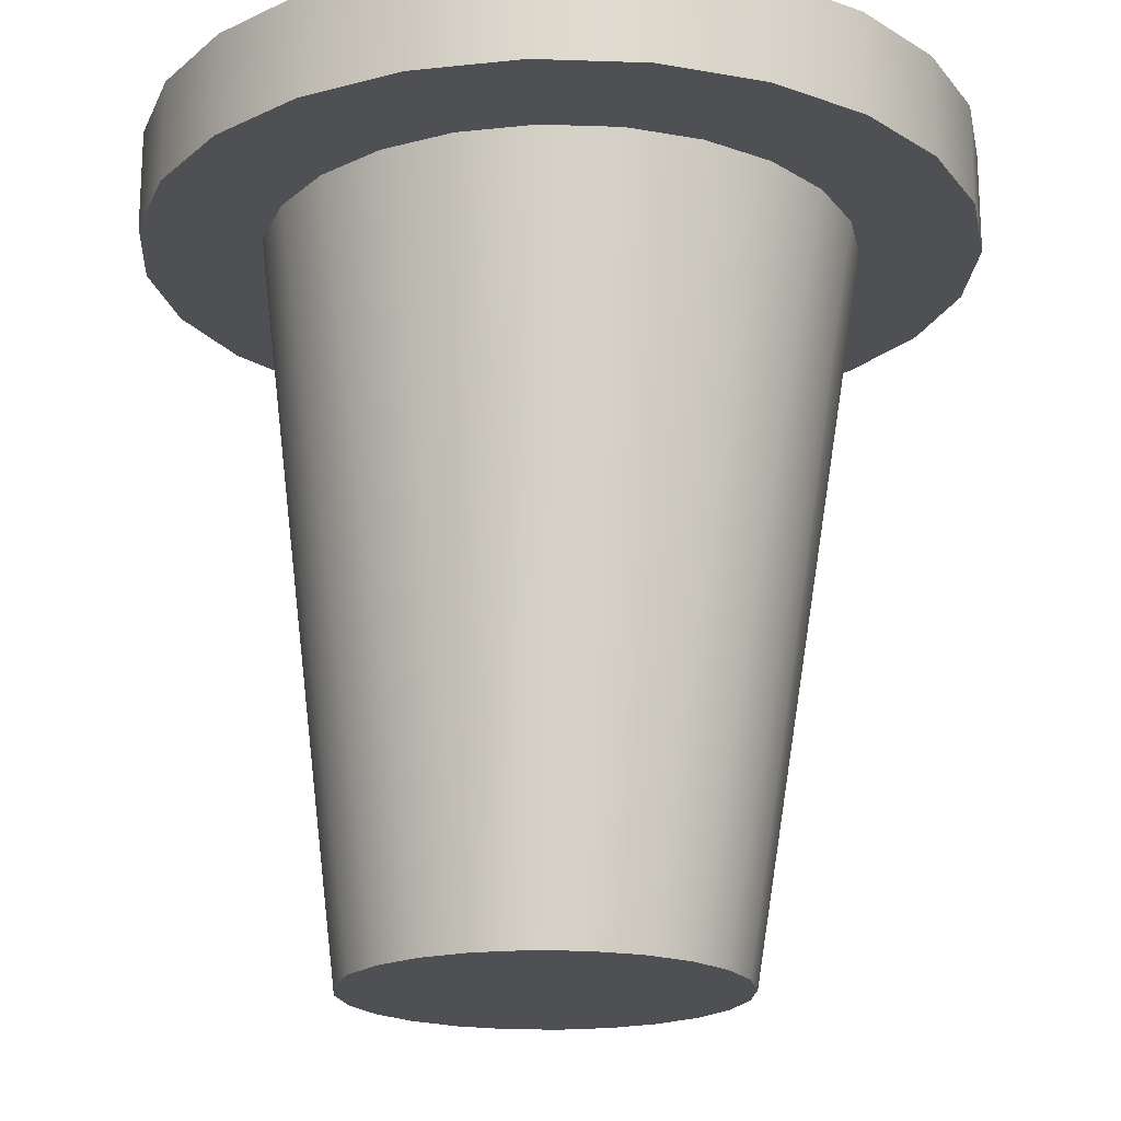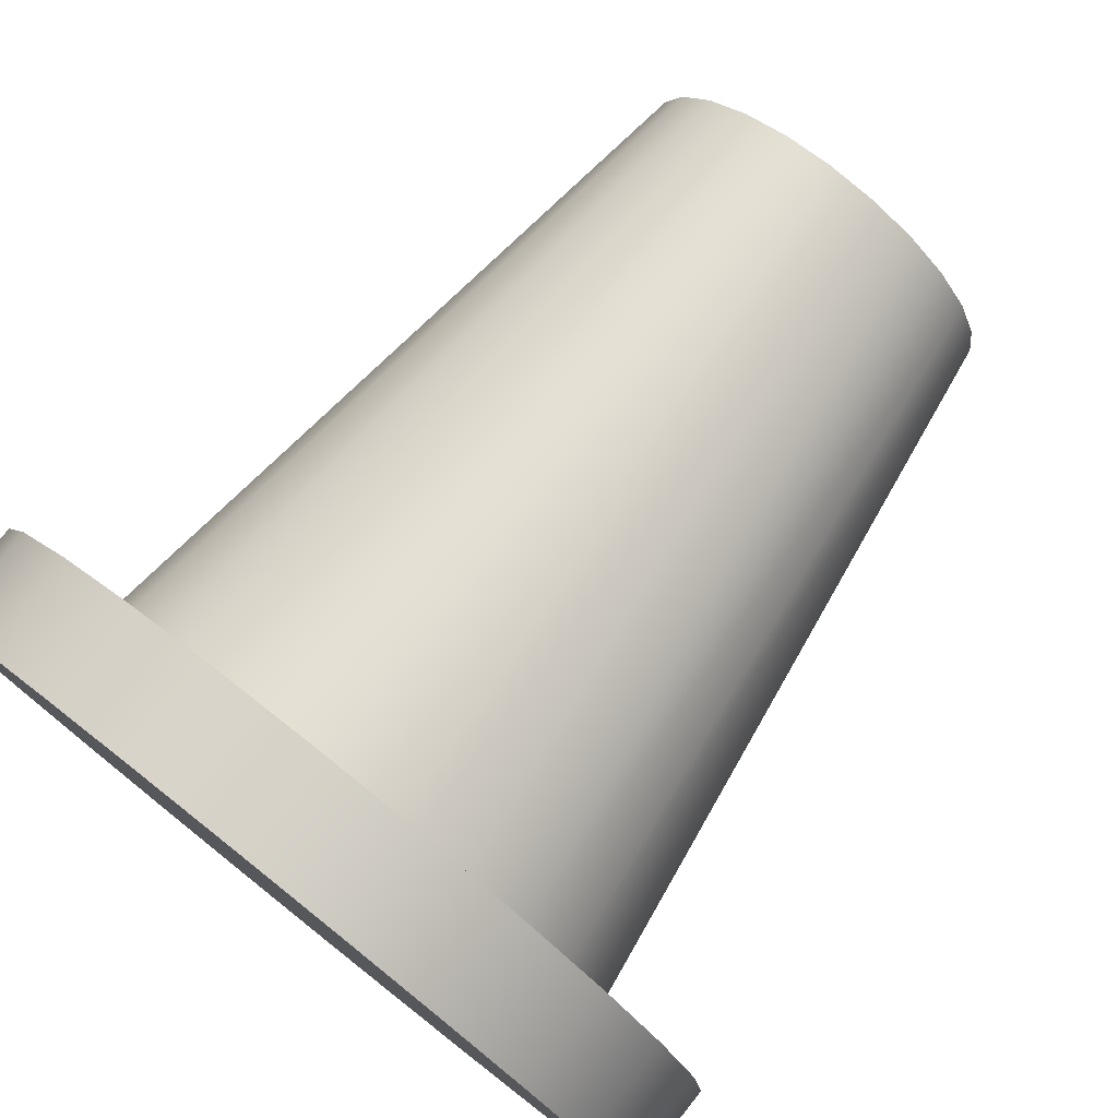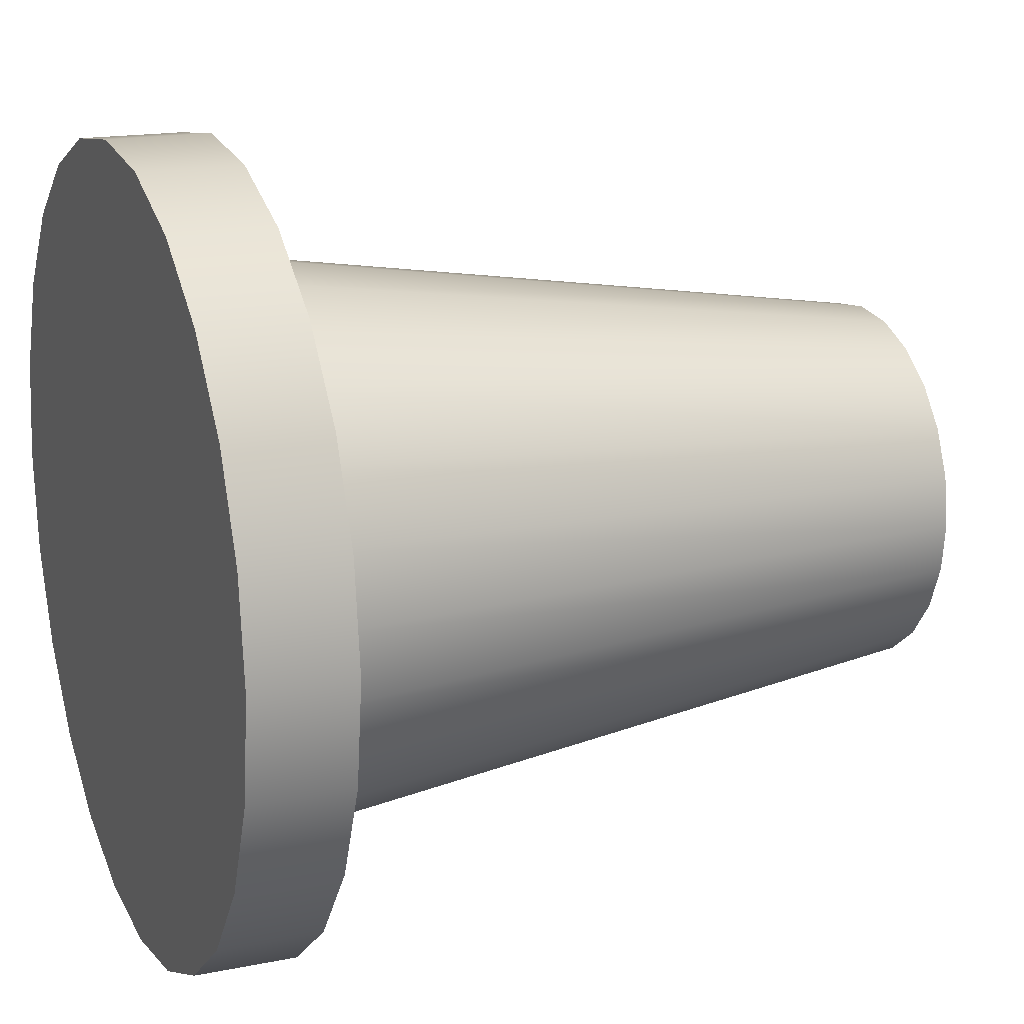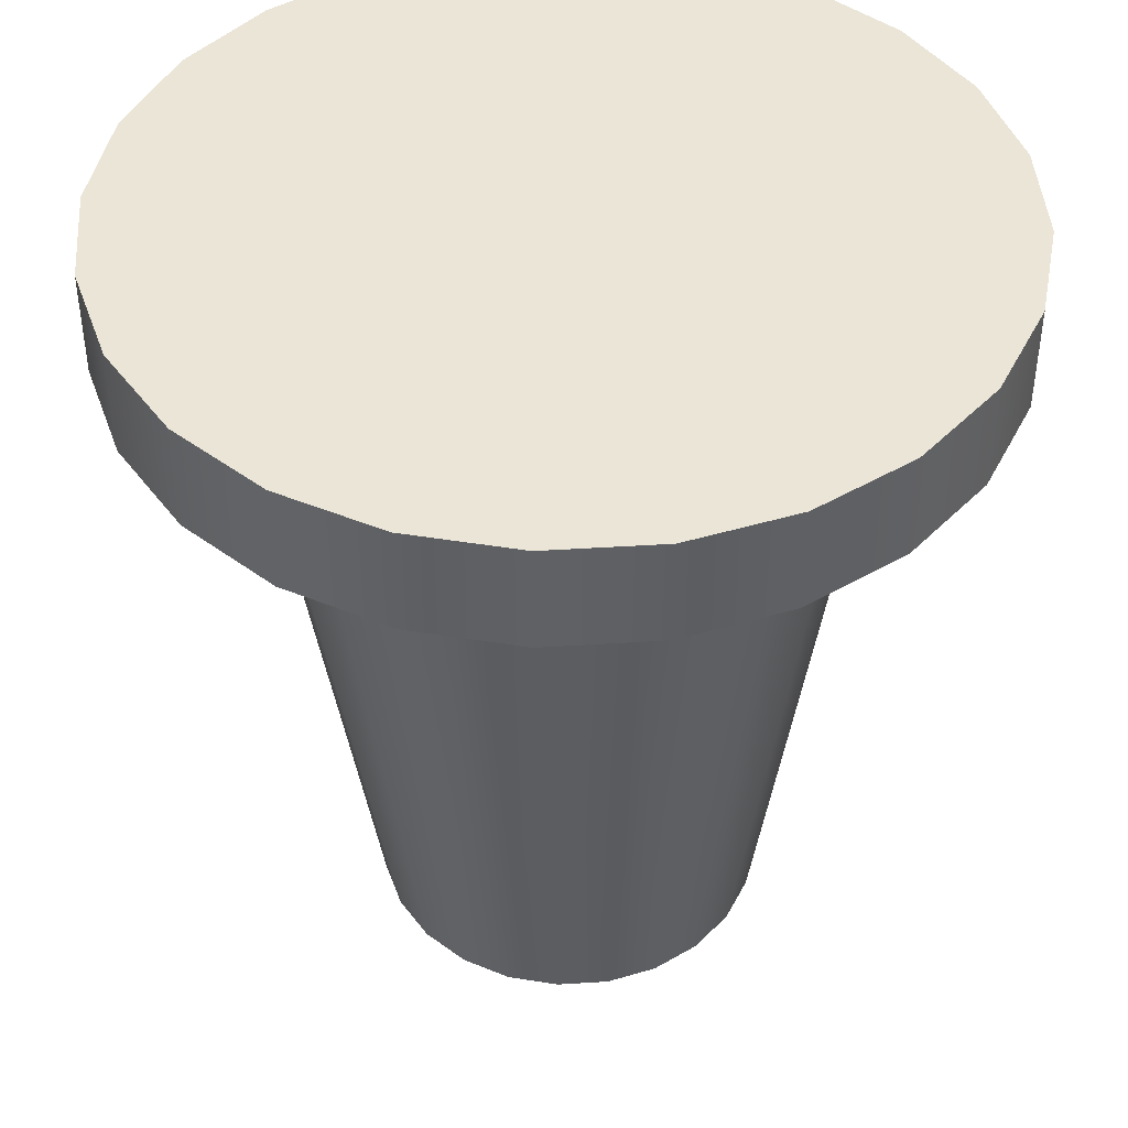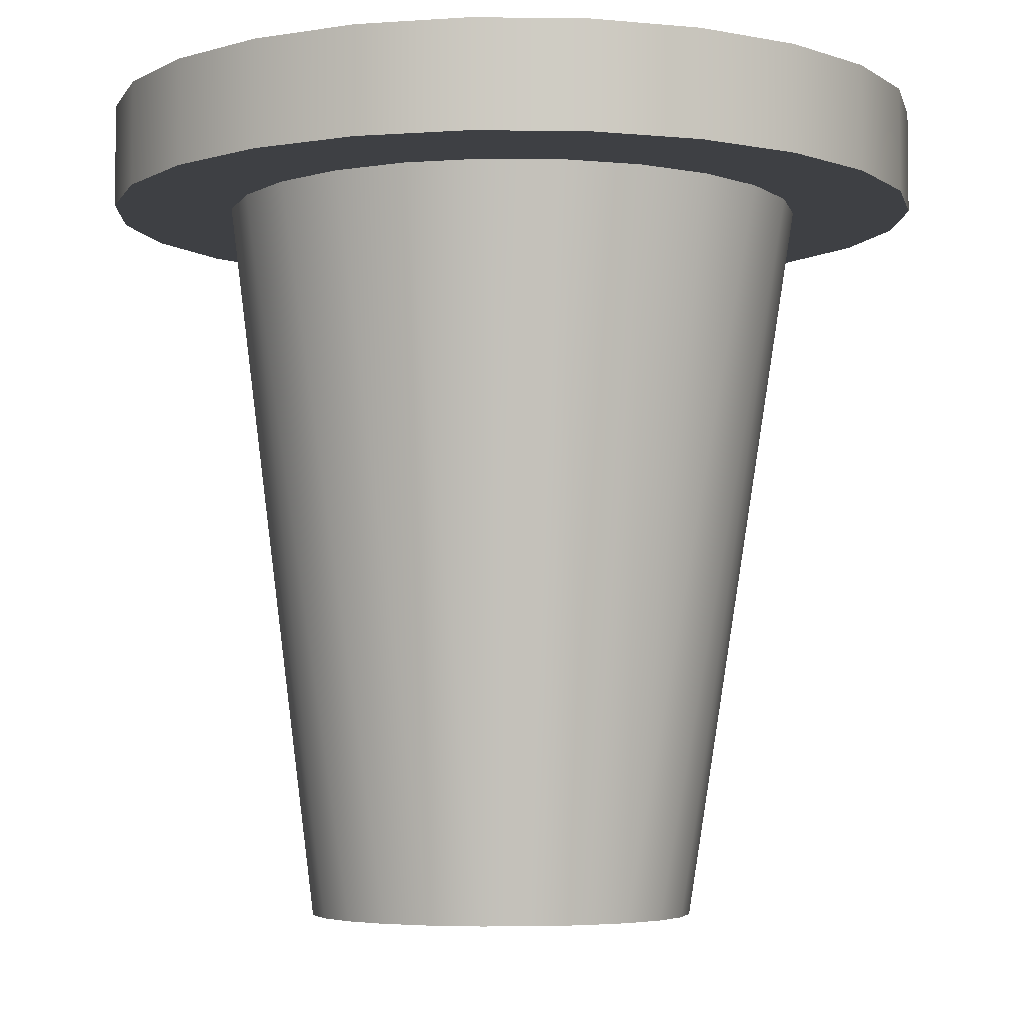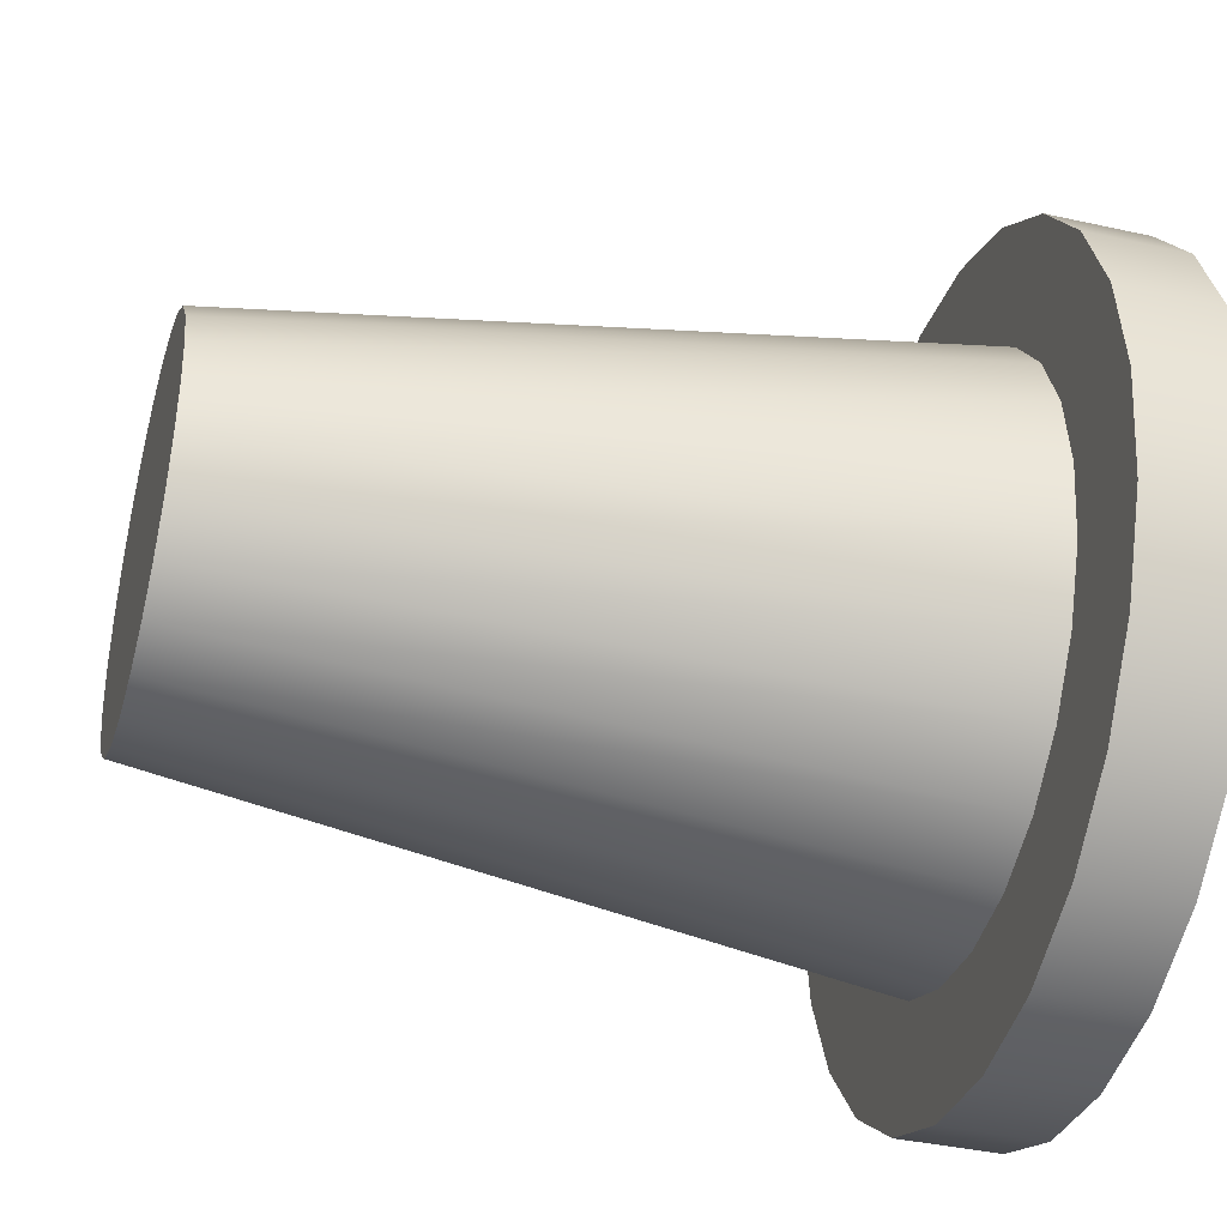
<metadata>
{"format":"obj","ext":"obj","renderer":"f3d","projection":"perspective","resolution":1024,"background":"white","views":[{"elev":-19.1,"azim":-116.1,"up":"+Y"},{"elev":78.0,"azim":-141.5,"up":"+Z"},{"elev":16.8,"azim":-112.3,"up":"+Z"},{"elev":44.1,"azim":-26.7,"up":"+Y"},{"elev":-4.7,"azim":-174.7,"up":"+Y"},{"elev":-38.6,"azim":74.3,"up":"+Z"}]}
</metadata>
<code>
g Mesh1 Model
v -7.348e-18 0 0.04
v 0.01035 0 0.03864
v 0.02 0 0.03464
v 0.02828 0 0.02828
v 0.03464 0 0.02
v 0.03864 0 0.01035
v 0.04 0 -0
v 0.03864 0 -0.01035
v 0.03464 0 -0.02
v 0.02828 0 -0.02828
v 0.02 0 -0.03464
v 0.01035 0 -0.03864
v 2.449e-18 0 -0.04
v -0.01035 0 -0.03864
v -0.02 0 -0.03464
v -0.02828 0 -0.02828
v -0.03464 0 -0.02
v -0.03864 0 -0.01035
v -0.04 0 -4.899e-18
v -0.03864 0 0.01035
v -0.03464 0 0.02
v -0.02828 0 0.02828
v -0.02 0 0.03464
v -0.01035 0 0.03864
f 1 2 3 4 5 6 7 8 9 10 11 12 13 14 15 16 17 18 19 20 21 22 23 24
v -7.348e-18 -0.01 0.04
v 0.01035 -0.01 0.03864
f 2 1 25 26
v -0.01035 -0.01 0.03864
f 1 24 27 25
v -0.02 -0.01 0.03464
f 24 23 28 27
v -0.02828 -0.01 0.02828
f 23 22 29 28
v -0.03464 -0.01 0.02
f 22 21 30 29
v -0.03864 -0.01 0.01035
f 21 20 31 30
v -0.04 -0.01 -4.899e-18
f 20 19 32 31
v -0.03864 -0.01 -0.01035
f 19 18 33 32
v -0.03464 -0.01 -0.02
f 18 17 34 33
v -0.02828 -0.01 -0.02828
f 17 16 35 34
v -0.02 -0.01 -0.03464
f 16 15 36 35
v -0.01035 -0.01 -0.03864
f 15 14 37 36
v 2.449e-18 -0.01 -0.04
f 14 13 38 37
v 0.01035 -0.01 -0.03864
f 13 12 39 38
v 0.02 -0.01 -0.03464
f 12 11 40 39
v 0.02828 -0.01 -0.02828
f 11 10 41 40
v 0.03464 -0.01 -0.02
f 10 9 42 41
v 0.03864 -0.01 -0.01035
f 9 8 43 42
v 0.04 -0.01 -0
f 8 7 44 43
v 0.03864 -0.01 0.01035
f 7 6 45 44
v 0.03464 -0.01 0.02
f 6 5 46 45
v 0.02828 -0.01 0.02828
f 5 4 47 46
v 0.02 -0.01 0.03464
f 4 3 48 47
f 3 2 26 48
v 0.01422 -0.01 0.02464
f 26 49 48
v 0.007363 -0.01 0.02748
f 26 50 49
f 25 50 26
v -2.855e-17 -0.01 0.02845
f 25 51 50
v -0.007363 -0.01 0.02748
f 25 52 51
f 27 52 25
v -0.01422 -0.01 0.02464
f 27 53 52
f 28 53 27
v -0.02012 -0.01 0.02012
f 28 54 53
v -0.02464 -0.01 0.01422
f 28 55 54
v -0.02748 -0.01 0.007363
f 28 56 55
f 29 56 28
v -0.02845 -0.01 -3.966e-17
f 29 57 56
f 29 34 57
f 30 34 29
f 30 33 34
f 31 33 30
f 33 31 32
f 35 57 34
v -0.02748 -0.01 -0.007363
f 57 35 58
f 58 35 36
v -0.02464 -0.01 -0.01422
f 58 36 59
v -0.02012 -0.01 -0.02012
f 59 36 60
v -0.01422 -0.01 -0.02464
f 60 36 61
f 61 36 37
v -0.007363 -0.01 -0.02748
f 61 37 62
f 62 37 38
v -1.445e-17 -0.01 -0.02845
f 62 38 63
v 0.007363 -0.01 -0.02748
f 63 38 64
f 64 38 39
v 0.01422 -0.01 -0.02464
f 64 39 65
f 65 39 40
v 0.02012 -0.01 -0.02012
f 65 40 66
f 66 40 41
v 0.02464 -0.01 -0.01422
f 66 41 67
v 0.02748 -0.01 -0.007363
f 67 41 68
v 0.02845 -0.01 1.251e-17
f 68 41 69
f 69 41 42
f 69 42 46
f 46 42 45
f 45 42 43
f 45 43 44
f 47 69 46
v 0.02748 -0.01 0.007363
f 47 70 69
v 0.02464 -0.01 0.01422
f 47 71 70
v 0.02012 -0.01 0.02012
f 47 72 71
f 48 72 47
f 48 49 72
v 0.01422 -0.08 0.01217
v 0.01036 -0.08 0.01514
f 73 72 49 74
v 0.01719 -0.08 0.008305
f 72 73 75 71
v 0.005858 -0.08 0.017
v 0.001027 -0.08 0.01764
v -0.003804 -0.08 0.017
v -0.008305 -0.08 0.01514
v -0.01217 -0.08 0.01217
v -0.01514 -0.08 0.008305
v -0.017 -0.08 0.003804
v -0.01764 -0.08 -0.001027
v -0.017 -0.08 -0.005858
v -0.01514 -0.08 -0.01036
v -0.01217 -0.08 -0.01422
v -0.008305 -0.08 -0.01719
v -0.003804 -0.08 -0.01906
v 0.001027 -0.08 -0.01969
v 0.005858 -0.08 -0.01906
v 0.01036 -0.08 -0.01719
v 0.01422 -0.08 -0.01422
v 0.01719 -0.08 -0.01036
v 0.01906 -0.08 -0.005858
v 0.01969 -0.08 -0.001027
v 0.01906 -0.08 0.003804
f 76 77 78 79 80 81 82 83 84 85 86 87 88 89 90 91 92 93 94 95 96 75 73 74
f 76 50 51 77
f 74 49 50 76
f 77 51 52 78
f 78 52 53 79
f 79 53 54 80
f 54 55 81 80
f 55 56 82 81
f 56 57 83 82
f 57 58 84 83
f 58 59 85 84
f 59 60 86 85
f 86 60 61 87
f 87 61 62 88
f 88 62 63 89
f 89 63 64 90
f 90 64 65 91
f 91 65 66 92
f 67 93 92 66
f 68 94 93 67
f 69 95 94 68
f 70 96 95 69
f 71 75 96 70

</code>
